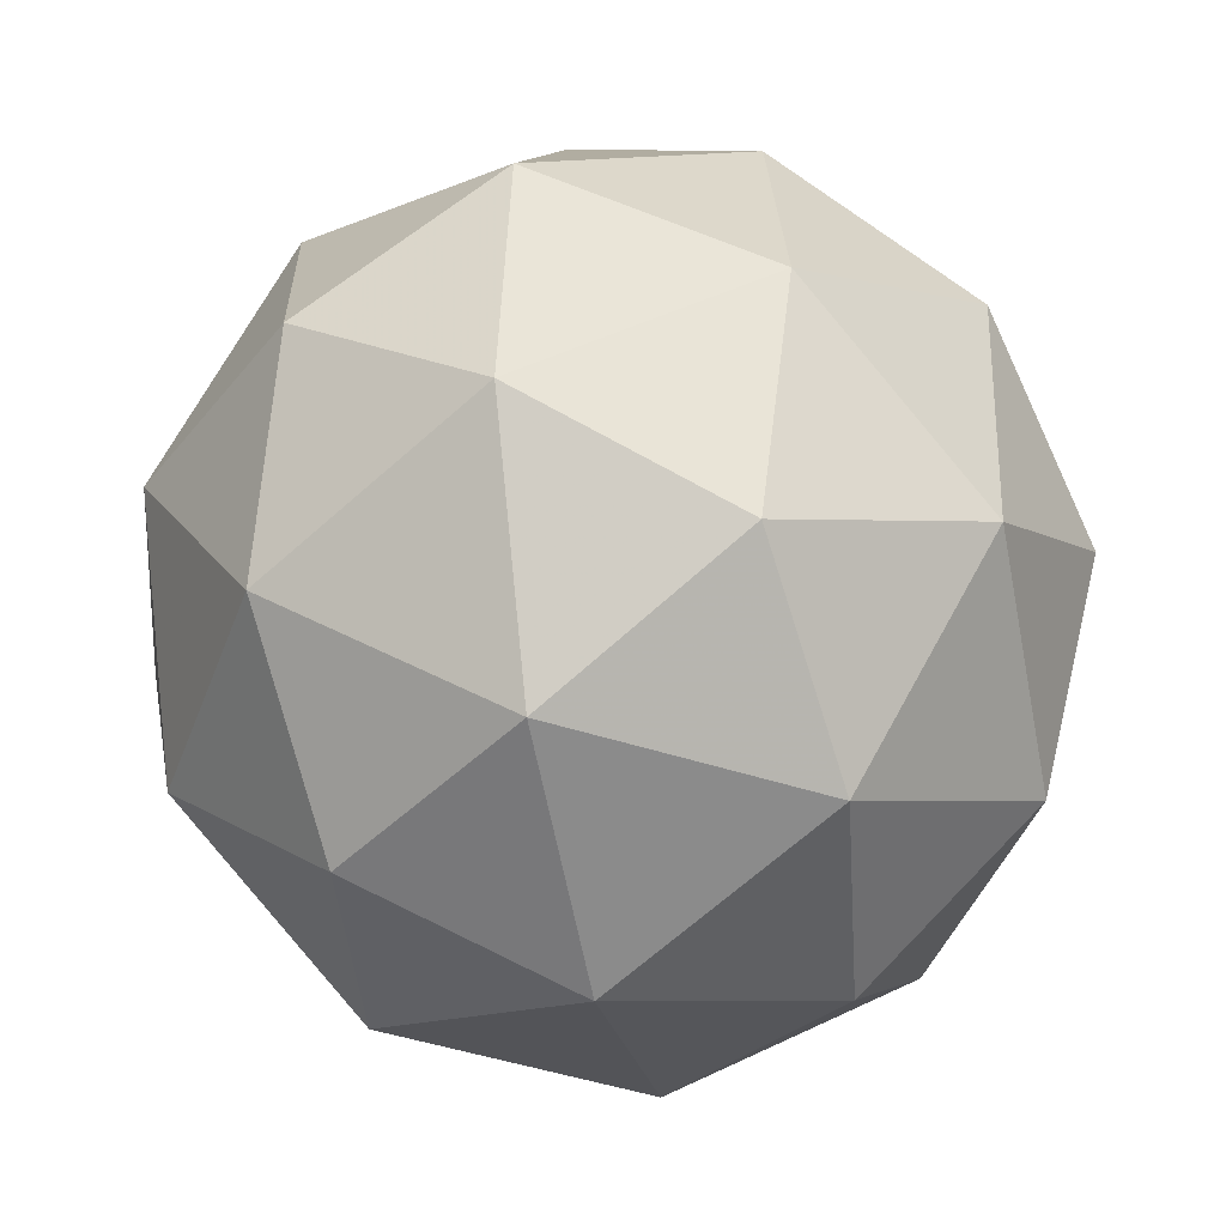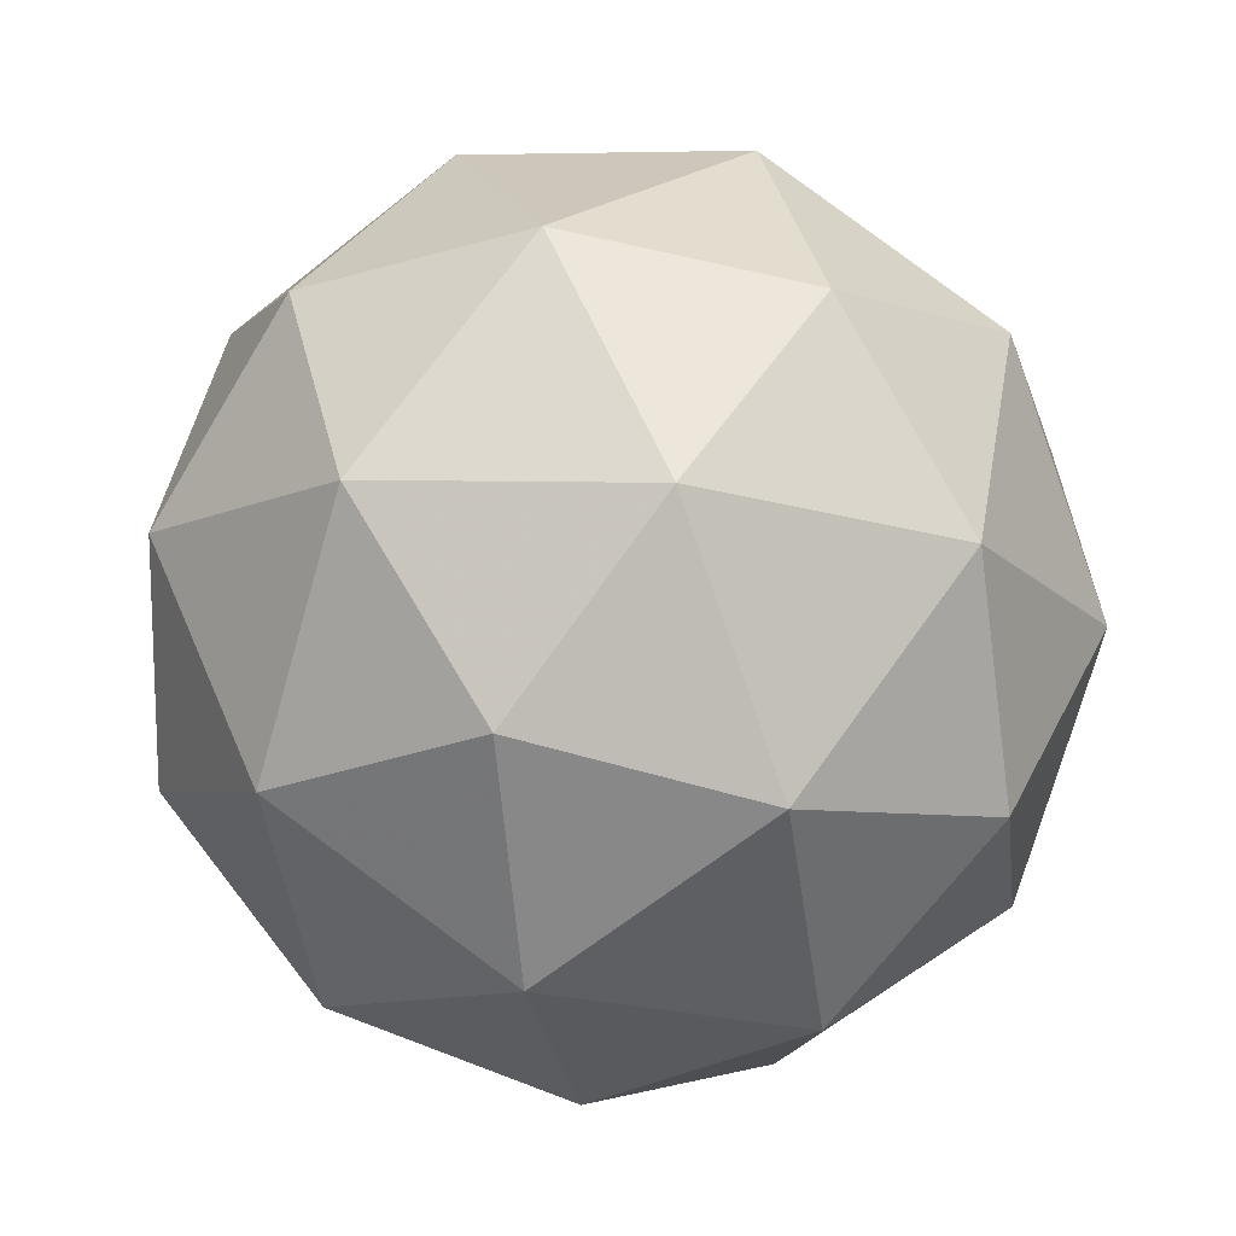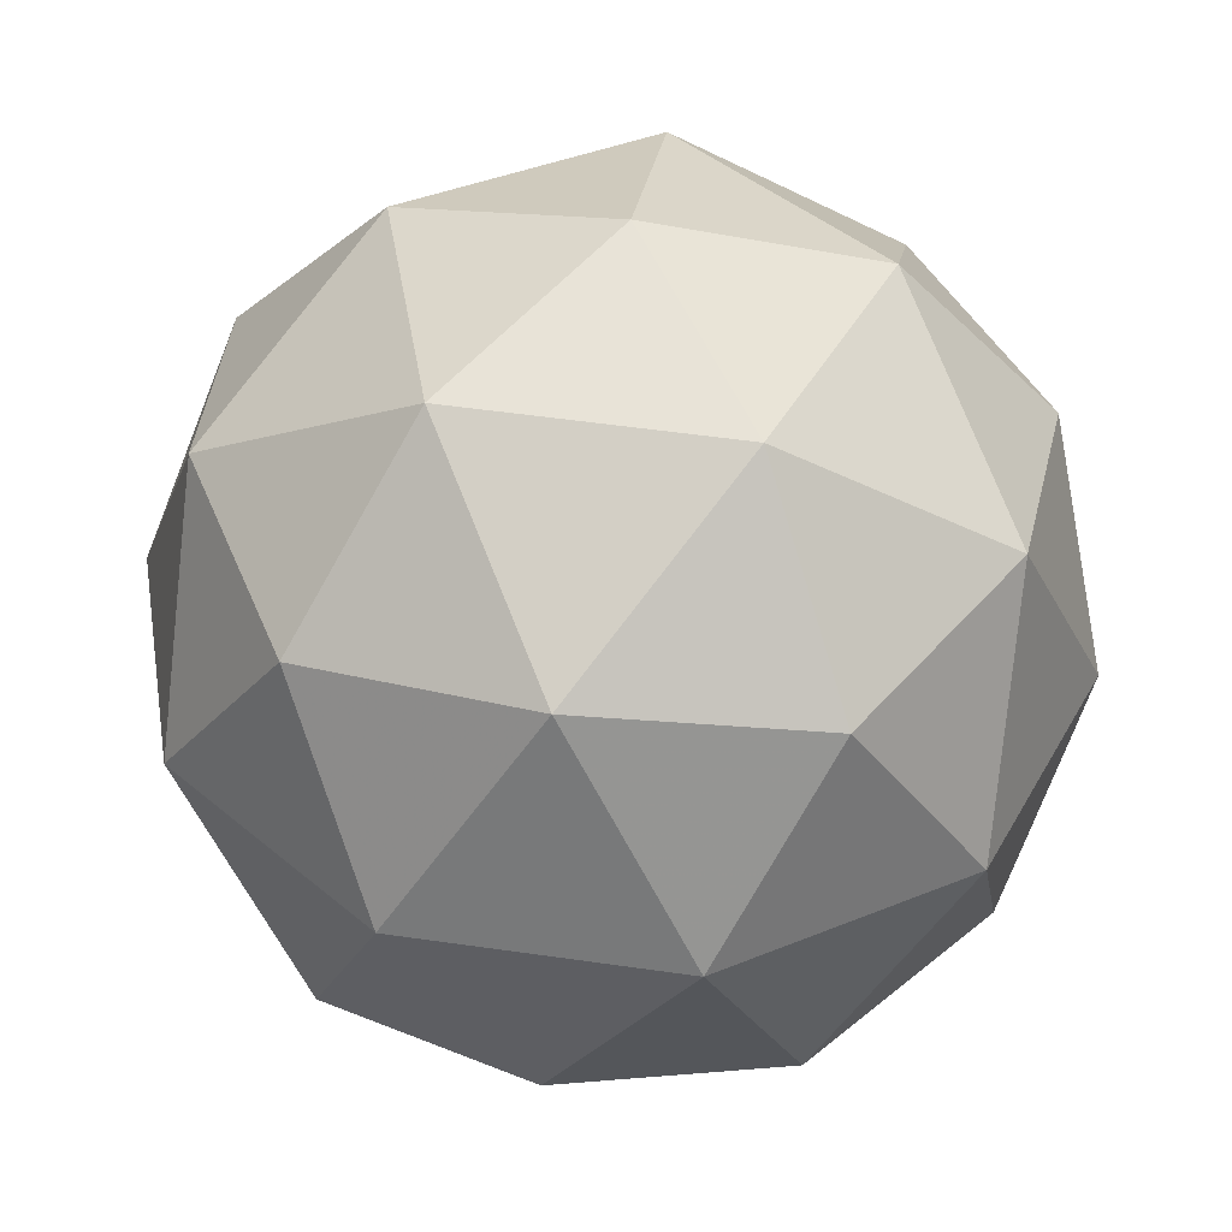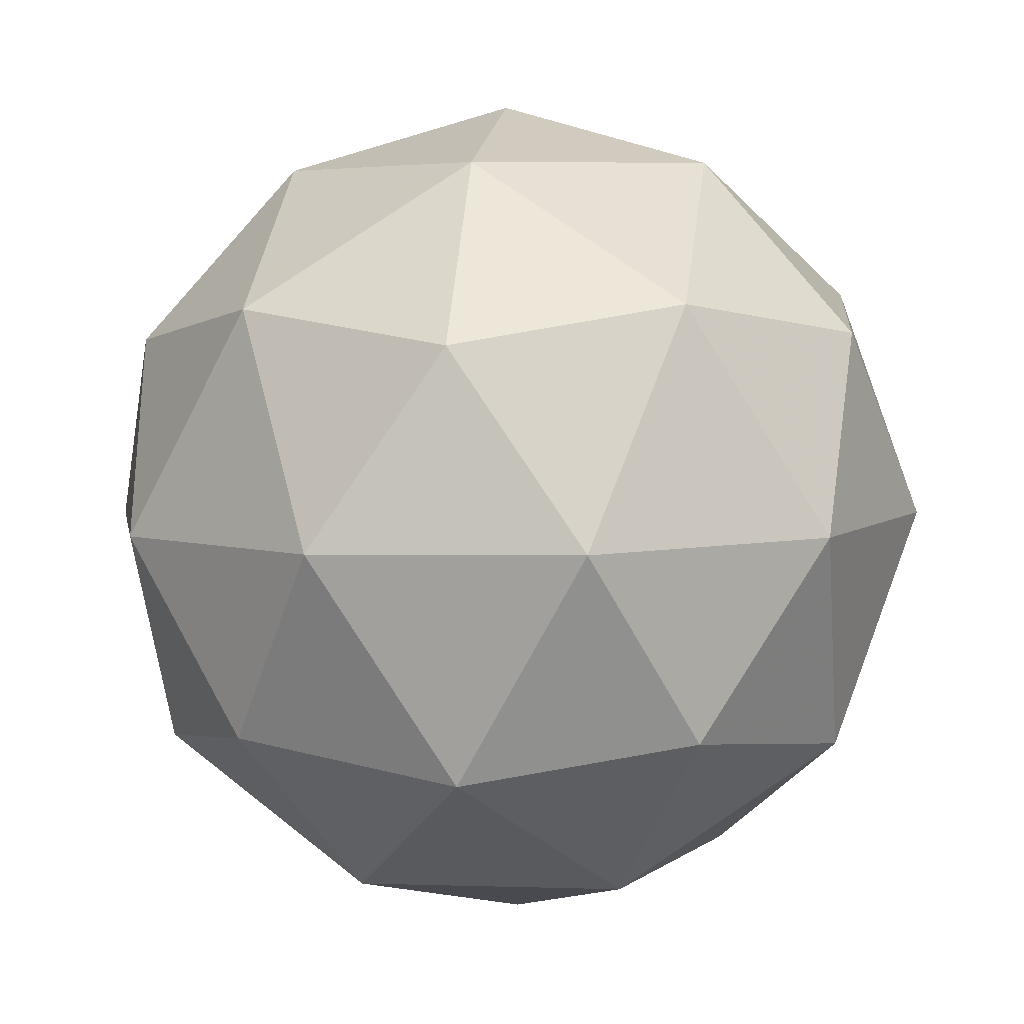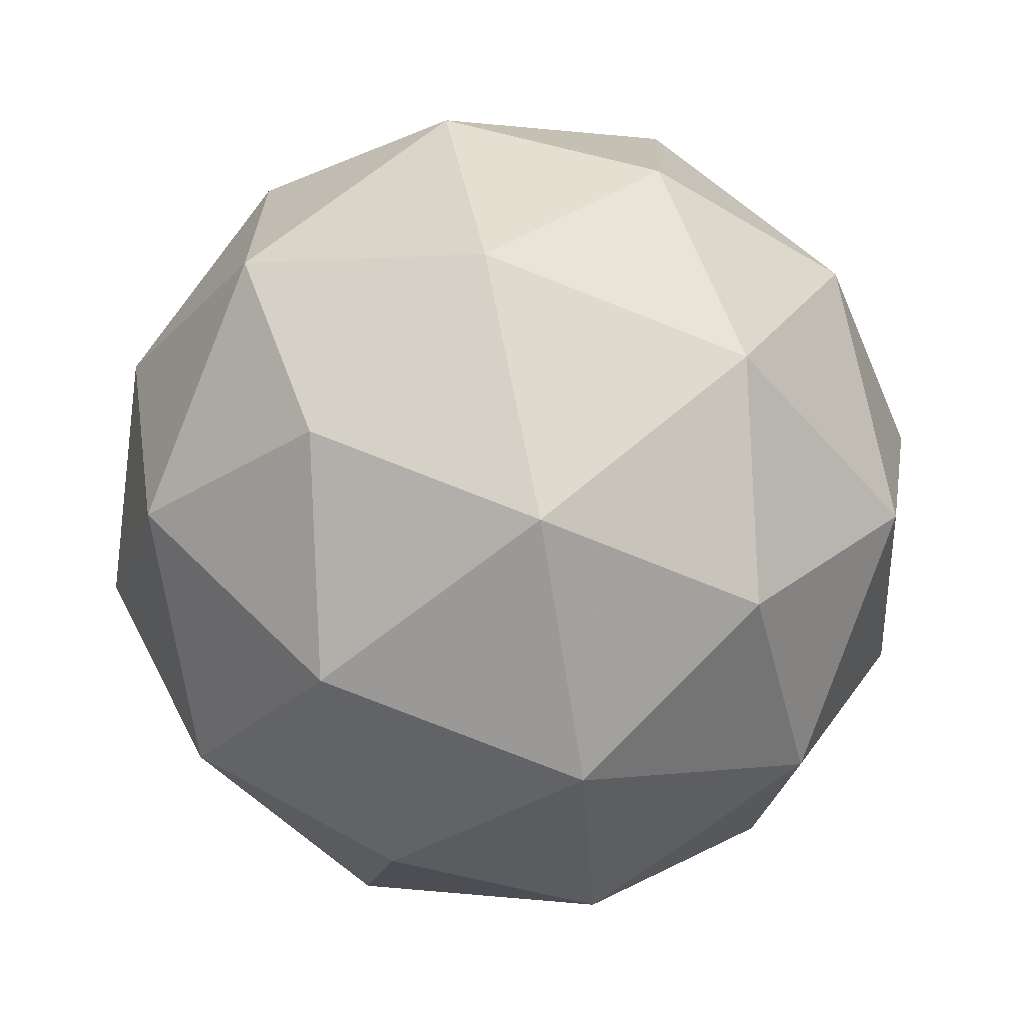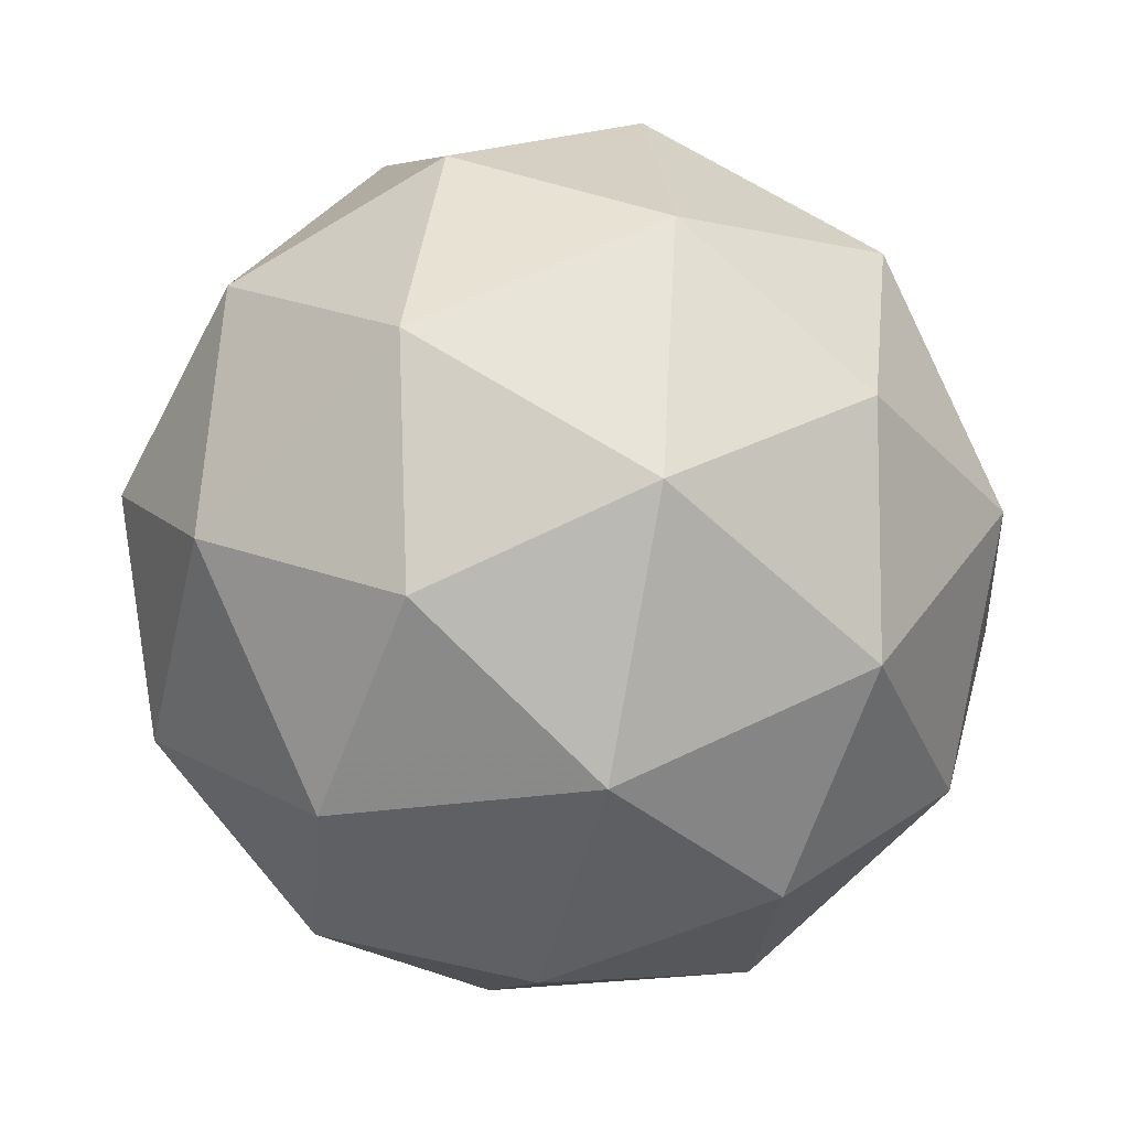
<metadata>
{"format":"obj","ext":"obj","renderer":"f3d","projection":"perspective","resolution":1024,"background":"white","views":[{"elev":29.2,"azim":-29.1,"up":"+Y"},{"elev":50.7,"azim":6.5,"up":"+Y"},{"elev":-76.8,"azim":93.3,"up":"+Z"},{"elev":-50.6,"azim":104.5,"up":"+Z"},{"elev":49.2,"azim":-123.1,"up":"+Z"},{"elev":78.4,"azim":152.1,"up":"+Y"}]}
</metadata>
<code>
v 1.988 -0.3517 -2.06
v 1.939 -0.3254 -1.997
v 2.022 -0.312 -1.994
v 2.06 -0.3792 -2.026
v 2.001 -0.4342 -2.05
v 1.926 -0.401 -2.032
v 1.98 -0.3367 -1.925
v 2.055 -0.3699 -1.943
v 2.043 -0.4455 -1.978
v 1.96 -0.4589 -1.981
v 1.921 -0.3917 -1.949
v 1.993 -0.4192 -1.915
v 2.008 -0.3224 -2.034
v 1.959 -0.3303 -2.036
v 1.979 -0.307 -1.997
v 1.922 -0.3593 -2.019
v 1.951 -0.3747 -2.056
v 2.03 -0.3619 -2.053
v 2.05 -0.3386 -2.014
v 1.996 -0.3942 -2.067
v 2.038 -0.4104 -2.047
v 1.959 -0.4232 -2.05
v 1.919 -0.3538 -1.97
v 1.912 -0.3982 -1.991
v 2.003 -0.3136 -1.954
v 1.954 -0.3215 -1.956
v 2.07 -0.3726 -1.984
v 2.047 -0.3331 -1.965
v 2.028 -0.4494 -2.018
v 2.062 -0.417 -2.004
v 1.935 -0.4378 -2.01
v 1.979 -0.4573 -2.02
v 1.944 -0.3605 -1.928
v 2.023 -0.3477 -1.924
v 2.059 -0.4116 -1.955
v 2.003 -0.4639 -1.978
v 1.932 -0.4323 -1.961
v 1.986 -0.3766 -1.908
v 1.951 -0.409 -1.922
v 2.03 -0.3962 -1.919
v 2.023 -0.4406 -1.939
v 1.974 -0.4485 -1.941
f 1 14 13
f 2 14 16
f 1 13 18
f 1 18 20
f 1 20 17
f 2 16 23
f 3 15 25
f 4 19 27
f 5 21 29
f 6 22 31
f 2 23 26
f 3 25 28
f 4 27 30
f 5 29 32
f 6 31 24
f 7 33 38
f 8 34 40
f 9 35 41
f 10 36 42
f 11 37 39
f 39 42 12
f 39 37 42
f 37 10 42
f 42 41 12
f 42 36 41
f 36 9 41
f 41 40 12
f 41 35 40
f 35 8 40
f 40 38 12
f 40 34 38
f 34 7 38
f 38 39 12
f 38 33 39
f 33 11 39
f 24 37 11
f 24 31 37
f 31 10 37
f 32 36 10
f 32 29 36
f 29 9 36
f 30 35 9
f 30 27 35
f 27 8 35
f 28 34 8
f 28 25 34
f 25 7 34
f 26 33 7
f 26 23 33
f 23 11 33
f 31 32 10
f 31 22 32
f 22 5 32
f 29 30 9
f 29 21 30
f 21 4 30
f 27 28 8
f 27 19 28
f 19 3 28
f 25 26 7
f 25 15 26
f 15 2 26
f 23 24 11
f 23 16 24
f 16 6 24
f 17 22 6
f 17 20 22
f 20 5 22
f 20 21 5
f 20 18 21
f 18 4 21
f 18 19 4
f 18 13 19
f 13 3 19
f 16 17 6
f 16 14 17
f 14 1 17
f 13 15 3
f 13 14 15
f 14 2 15

</code>
